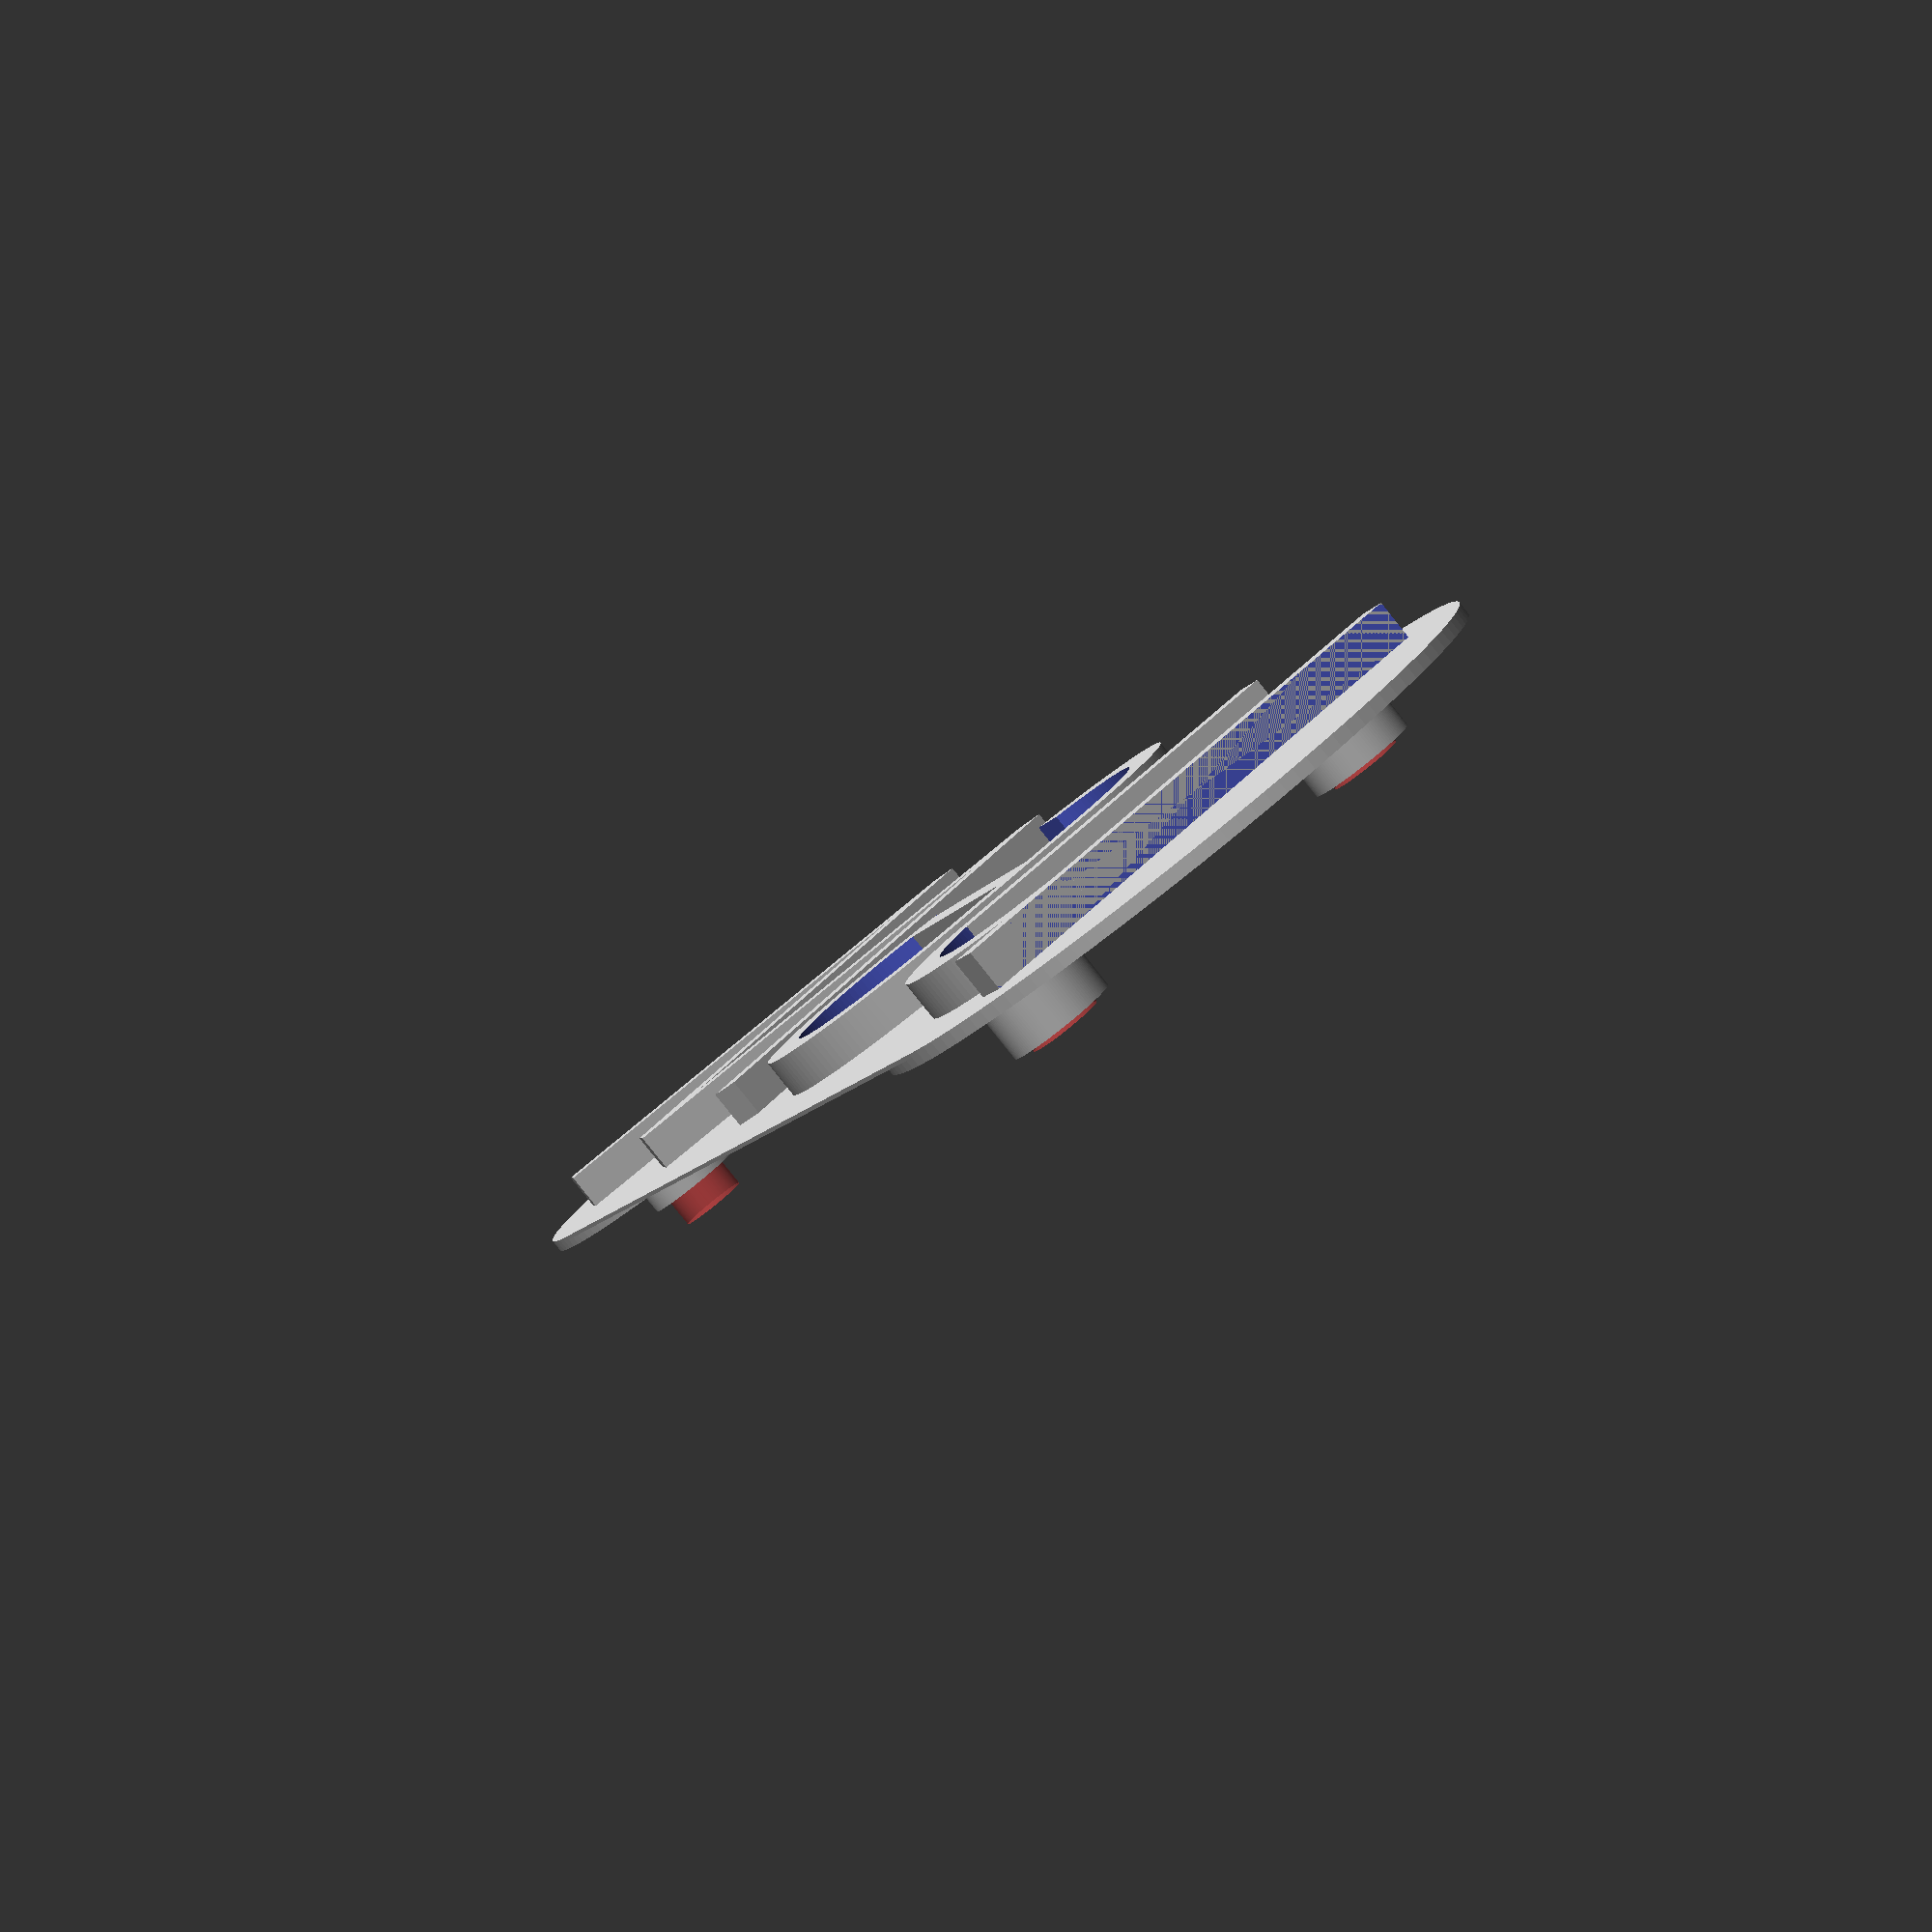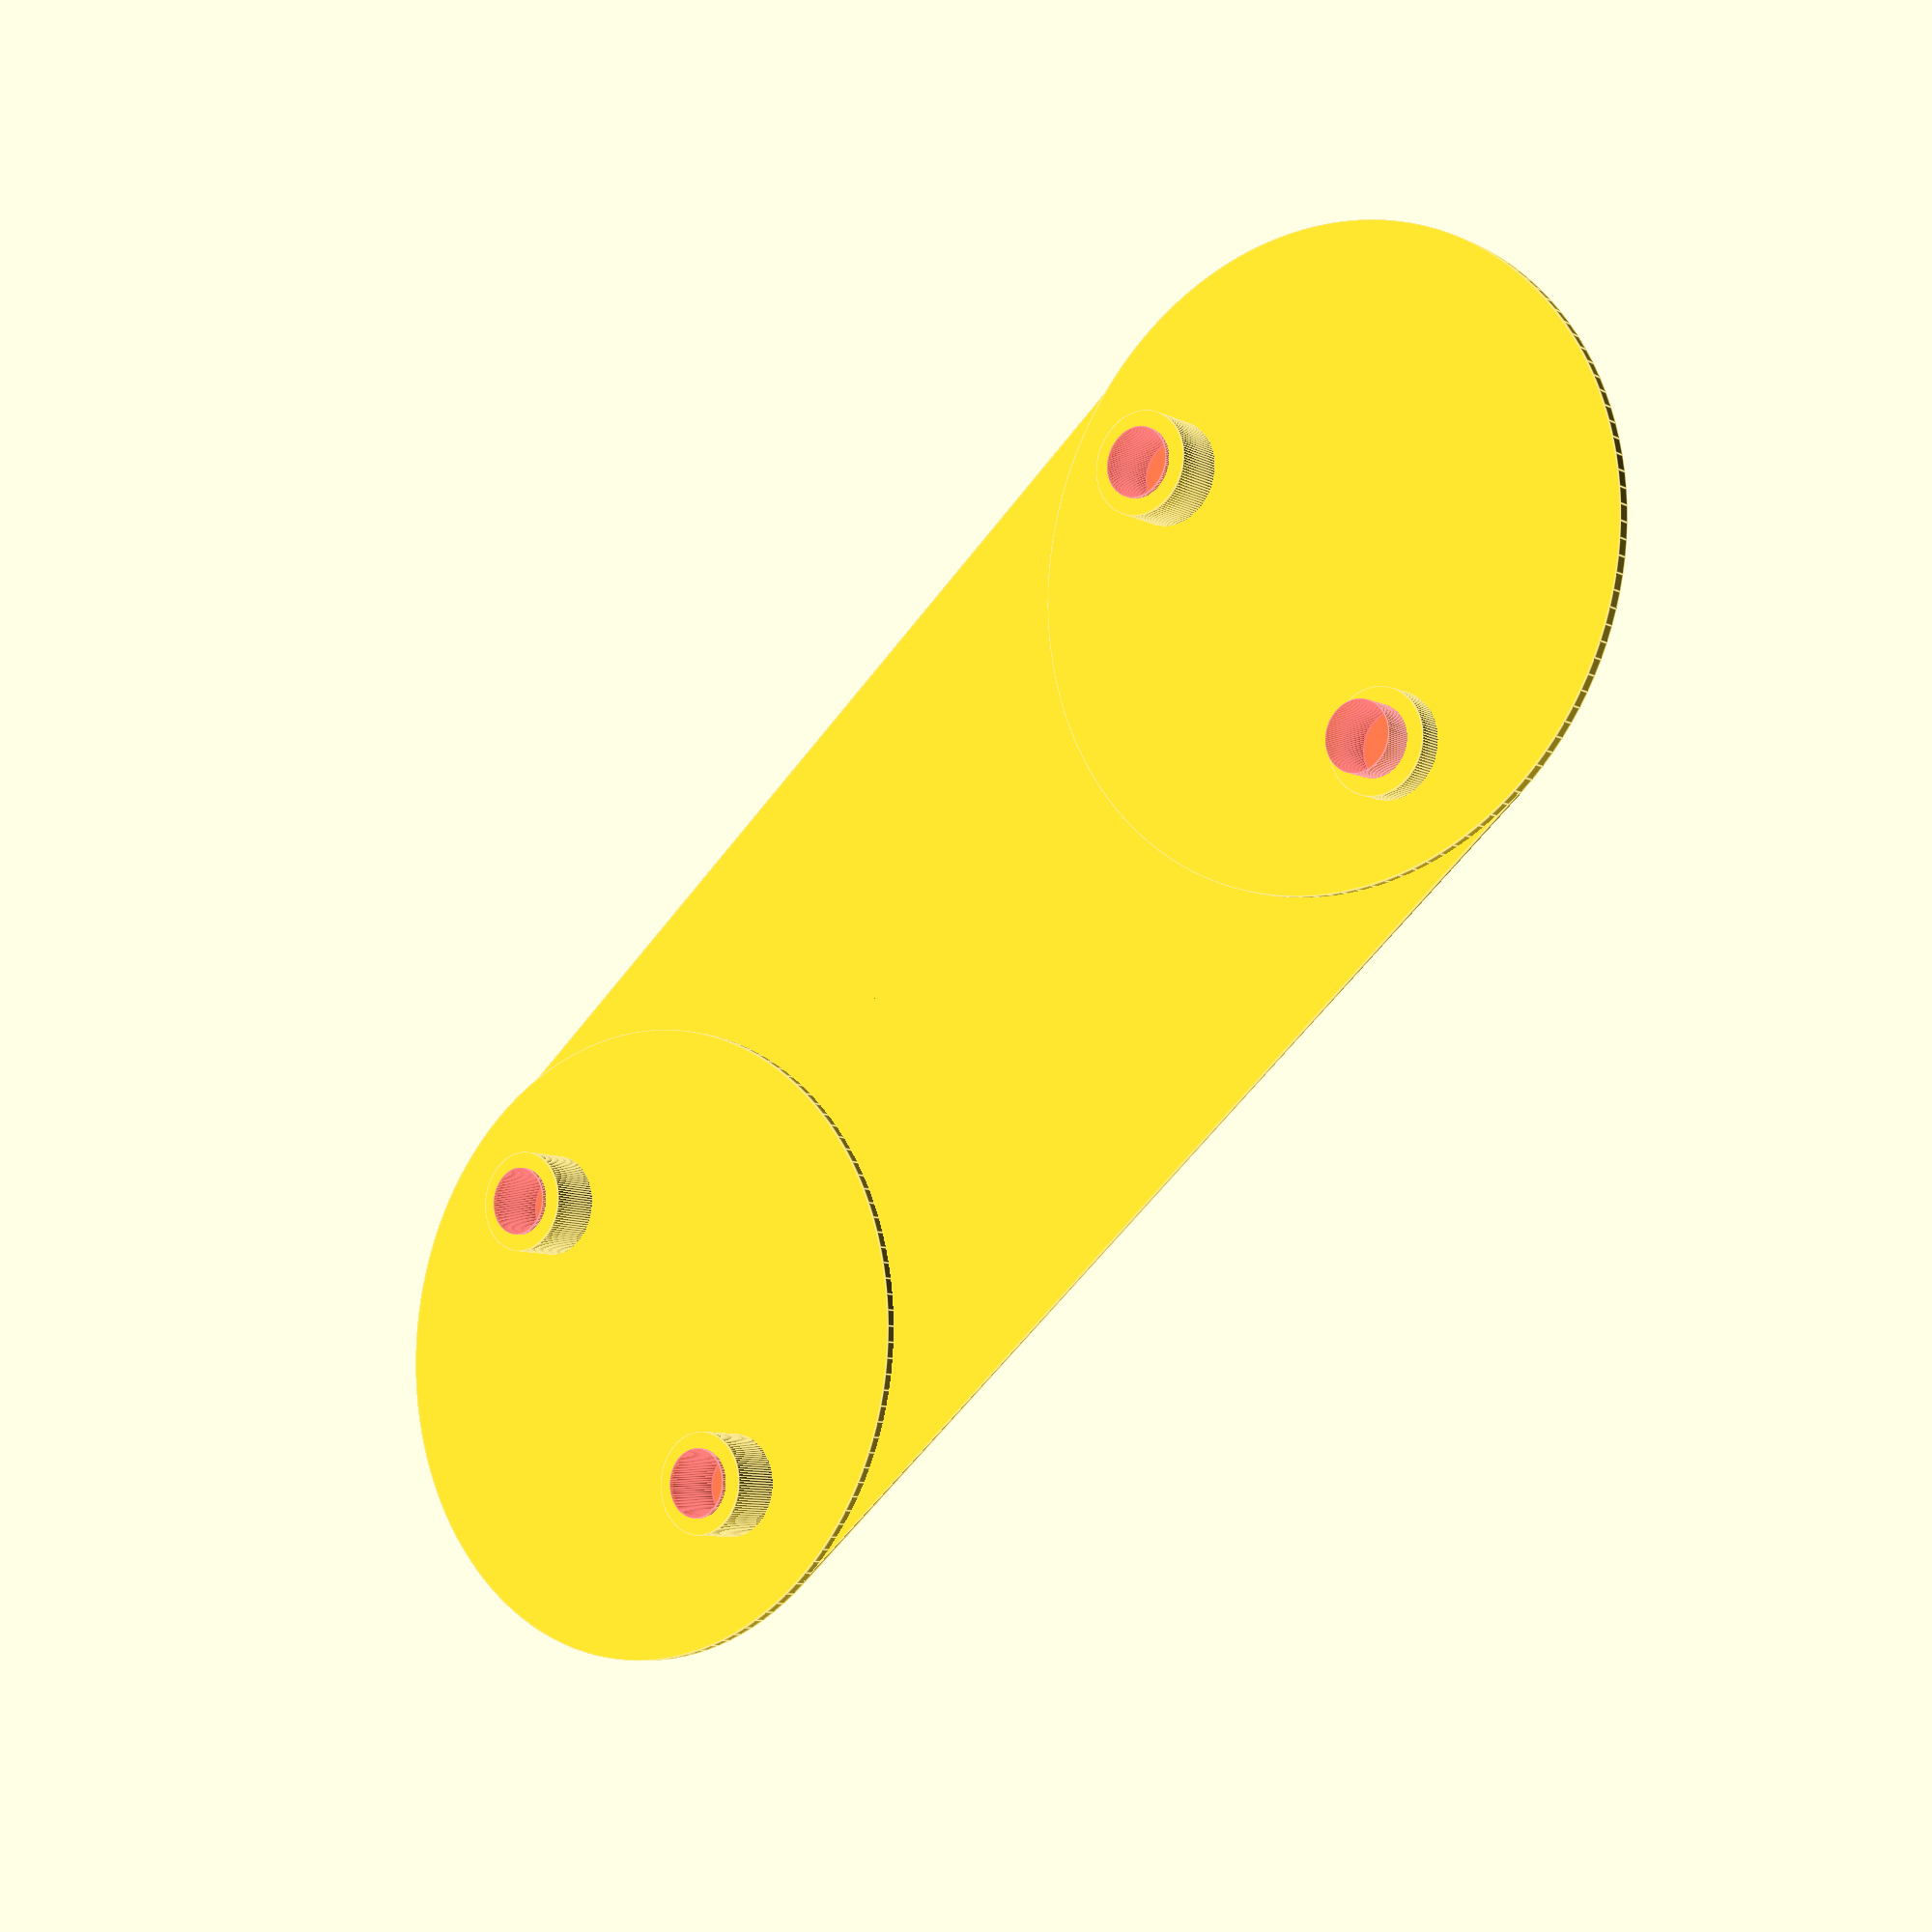
<openscad>
$fn=128;

//основa
union(){
 rotate([0,900,180]) translate([20,-45,0])
difference(){  
 union(){  
  cube([85,50,0.3]);
   translate([85,25,0]) cylinder(1,25,25);
    translate([0,25,0]) cylinder(1,25,25);
  
  translate([80,10,0]) cylinder(3,4,4);
  translate([80,40,0]) cylinder(5,4,4);
  translate([0,10,0]) cylinder(5,4,4);
  translate([0,40,0]) cylinder(5,4,4);
}
  

  #translate([0,10,0.4]) cylinder(5,2.7,2.7);
  #translate([0,40,0.4]) cylinder(5,2.7,2.7);
  




  #translate([80,10,0.4]) cylinder(5,2.7,2.7);
  #translate([80,40,0.4]) cylinder(5,2.7,2.7);

  }


}


translate([13,0,0])
union(){


//буква n
union(){
cube([3,40,3]);
difference(){  
  translate([12,26,0]) cylinder(3,13,13);
  translate([12,26,-1]) cylinder(5,10,10);
  translate([0,10,-1]) cube([30,20,5]);
  translate([-3,0,-1]) cube([3,40,5]);

}
  translate([21.3,0,0]) cube([3,30,3]);
}
//буква e
translate([3,0,0])
union(){
translate([28,18,0]) cube([22,3,3]);
translate([27,13,0]) cube([3,13,3]);
difference(){
union(){
	
  difference(){
  translate([40,26,0]) cylinder(3,13,13);
  translate([40,26,-1]) cylinder(5,10,10);
  translate([32,12,-1]) cube([16,10,5]);

}

difference(){
  translate([40,13,0]) cylinder(3,13,13);
  translate([40,13,-1]) cylinder(5,10,10);
  translate([32,15,-1]) cube([19,13,5]);
  translate([40,6,-1]) cube(20);
}
}
translate([30,13,-1]) cube([3,13,5]);
translate([40,10,-1]) cube(10);
}
}
// буква w
 translate([53,0,0])
  rotate([0,0,90])
union(){
  translate([0,-17,0]) rotate([0,0,15]) cube([40,3,3]);
  translate([0,-17,0]) rotate([0,0,-15]) cube([40,3,3]);

 translate([0,-37.7,0]) rotate([0,0,15]) cube([40,3,3]);

 translate([0,-37.7,0])
  rotate([0,0,-15]) cube([40,3,3]);

}}

</openscad>
<views>
elev=84.9 azim=244.0 roll=38.7 proj=p view=wireframe
elev=188.7 azim=39.7 roll=322.1 proj=p view=edges
</views>
